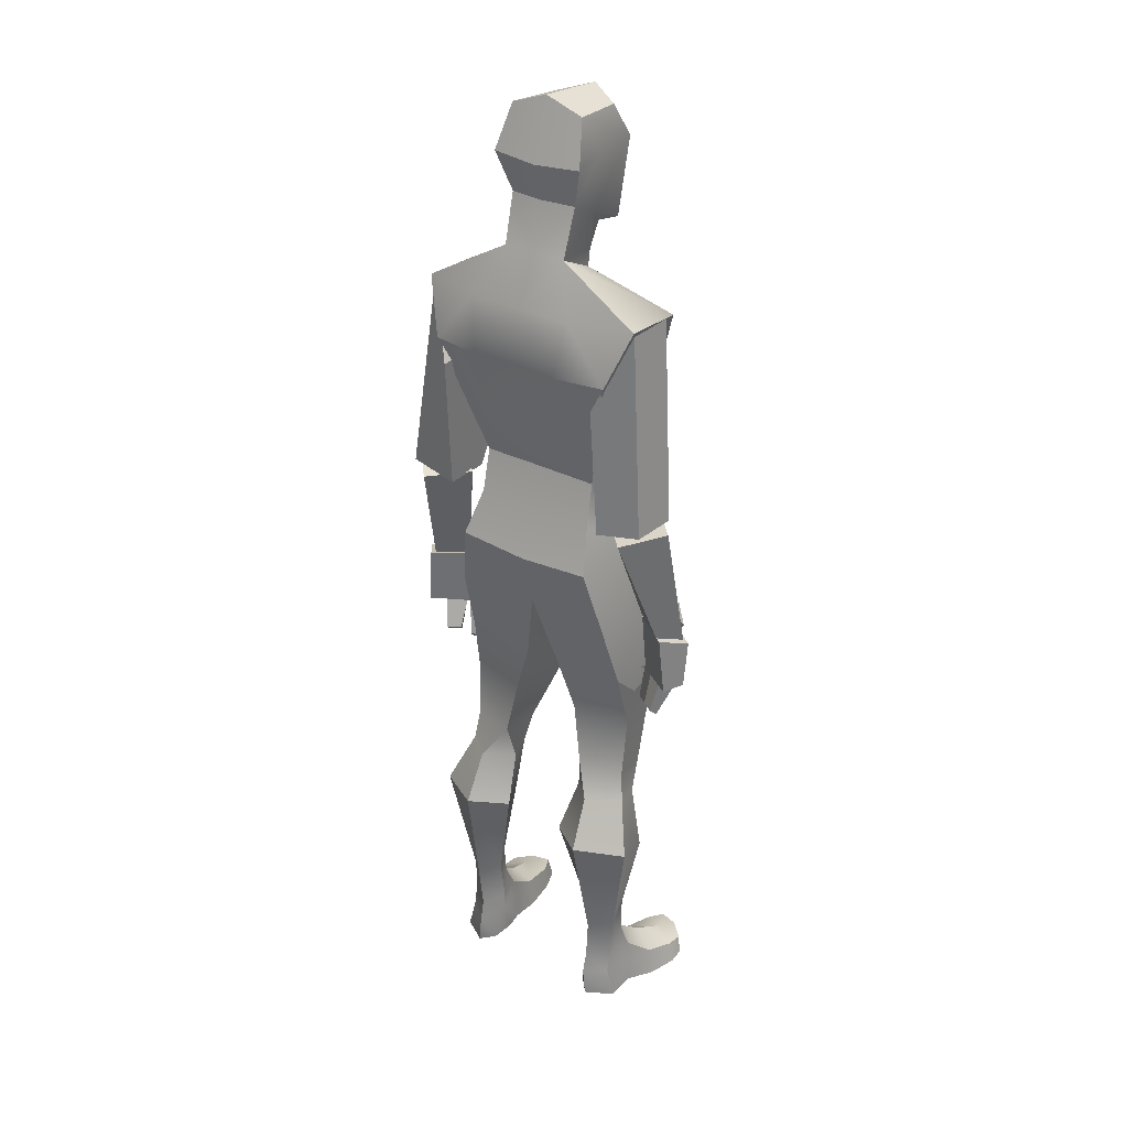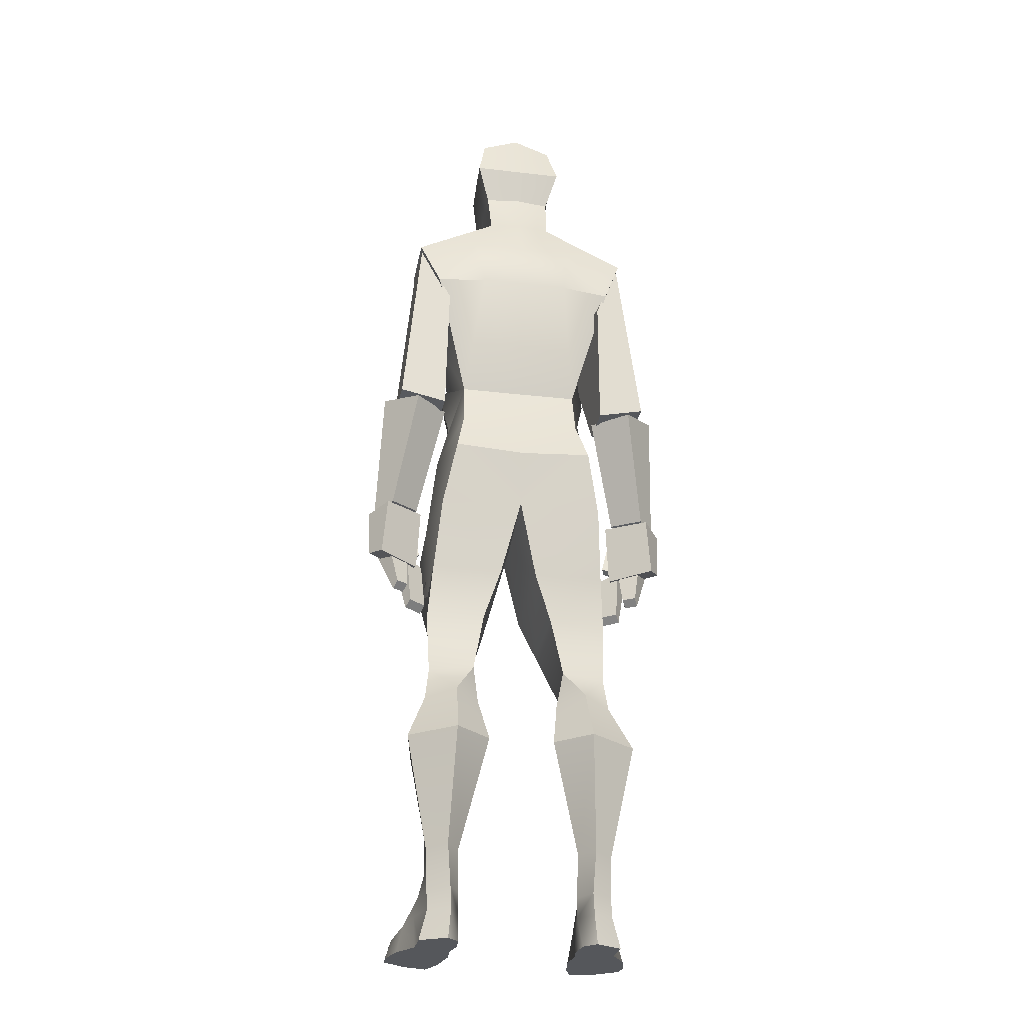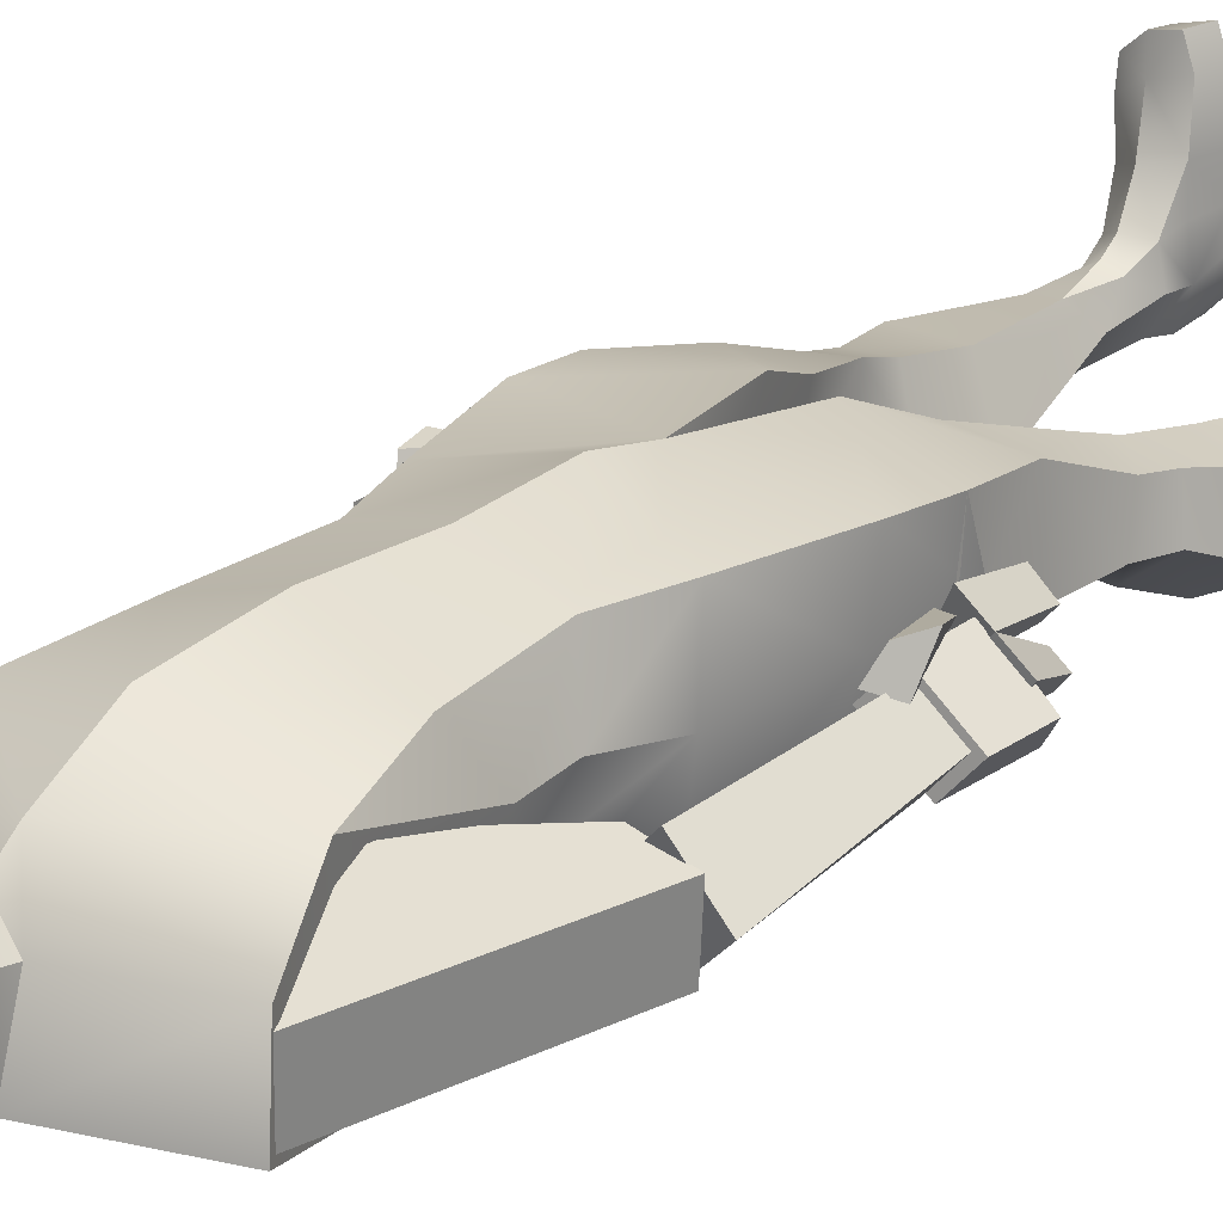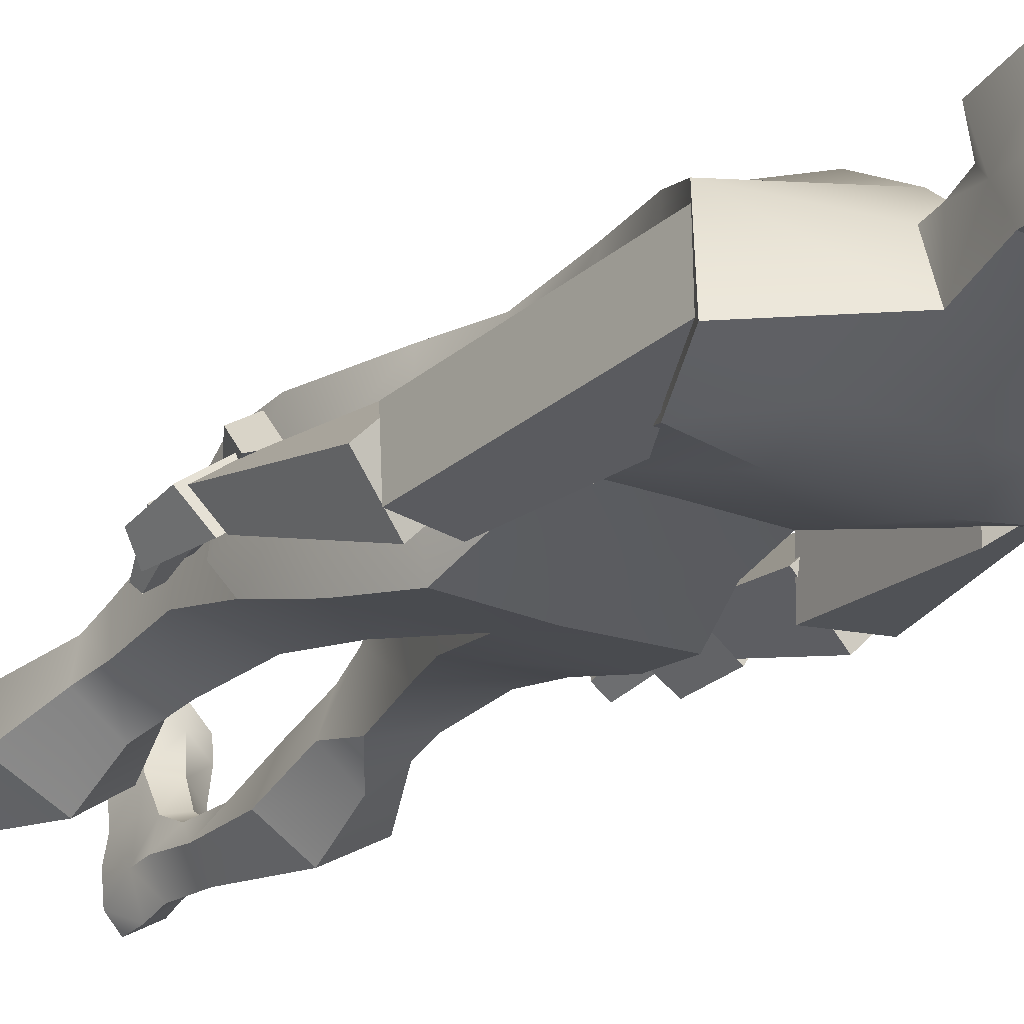
<metadata>
{"format":"obj","ext":"obj","renderer":"f3d","projection":"perspective","resolution":1024,"background":"white","views":[{"elev":30.9,"azim":-143.6,"up":"+Y"},{"elev":-26.5,"azim":169.5,"up":"+Y"},{"elev":27.1,"azim":-138.6,"up":"+Z"},{"elev":-22.7,"azim":146.4,"up":"+Z"}]}
</metadata>
<code>
v  7.101 181.2 -6.294
v  9.584 189.1 -8.347
v  9.037 190.3 -1.291
v  7.573 178.8 -0.9955
v  0 188.5 -9.094
v  0 200.5 -5.279
v  7.789 197.7 -5.139
v  13.82 134.8 10.02
v  17.08 130 1.811
v  12.6 126.6 -7.989
v  17.78 149.3 7.638
v  19.61 151.3 -14.56
v  0 181.2 -7.156
v  0 173 11.18
v  6.798 175.1 7.869
v  8.203 190.7 9.42
v  0 190.7 12.75
v  0 162.2 -14.26
v  10.87 162.2 -14.28
v  9.319 151.3 -16.24
v  0 151.3 -16.23
v  0 150.9 13.91
v  0 134.8 15.35
v  14.76 120.2 0.7035
v  17.43 110.4 -0.404
v  12.83 117.8 -9.869
v  14.79 109.1 -13.72
v  0 118 14.15
v  11.96 117.6 10.49
v  6.608 197 6.365
v  0 199.1 9.699
v  23.68 162.2 -10.91
v  6.72 171.7 -9.212
v  23.68 161.4 1.953
v  5.24 167 0.5511
v  0 161.8 7.563
v  0 165.6 4.319
v  0 172.1 -9.761
v  6.695 176.2 1.72
v  5.186 170.4 1.202
v  0 174.2 6.36
v  0 169.4 5.201
v  0 108.1 -13.84
v  0 97.03 -10.89
v  15.11 107.1 10.66
v  0 103.3 14.8
v  0 94.01 12.57
v  17.33 146.5 -15.38
v  23.3 161.8 -10.12
v  27.46 121.8 -13.44
v  17.78 119.7 -13.66
v  13.92 150.4 7
v  18.08 119.4 -3.796
v  27.75 121.6 -3.575
v  23.6 161.5 -0.2545
v  0 126.6 -7.899
v  0 118.8 -10.52
v  3.911 81.46 -7.418
v  3.71 77.26 11.5
v  0 92.22 3.711
v  17.45 95.94 -10.99
v  18.63 82.22 -6.769
v  19.79 81.42 9.907
v  19.31 90.92 10.84
v  19.48 93.22 0.1538
v  19.04 77.06 -1.295
v  23.9 119.6 -15.25
v  30.62 121.4 -8.157
v  31.55 95.38 -2.961
v  28.07 96.76 -7.49
v  17.01 120 -8.178
v  22.23 96.9 -3.257
v  25.71 95.52 1.273
v  23.73 121.7 -1.089
v  27.26 97.46 0.3687
v  26.52 92.77 4.997
v  23.26 86.88 2.385
v  22.49 87.23 0.326
v  23.76 99.44 1.239
v  20.88 87.98 0.7315
v  21.65 87.62 2.791
v  25.19 97.54 5.082
v  29.12 96.45 -7.918
v  32.86 95.03 -3.105
v  32.4 85.39 -3.775
v  30.12 84.73 -7.456
v  21.12 96.64 -2.128
v  21.83 84 -1.535
v  24.1 84.67 2.147
v  24.87 95.21 2.685
v  27.84 85.87 -4.741
v  30.36 85.88 -1.151
v  27.1 76.83 -5.206
v  26.38 78.16 -6.598
v  20.31 85.02 1.164
v  19.52 75.47 -0.1339
v  20.35 74.12 1.26
v  22.31 86.07 4.556
v  24.71 77.09 -3.797
v  23.99 78.23 -4.907
v  24.81 76.9 -3.589
v  26.34 85.97 1.702
v  23.82 85.97 -1.887
v  23.01 75.65 -2.591
v  23.83 74.31 -1.228
v  19.51 70.92 -4.349
v  7.394 71.16 -6.347
v  6.599 67.96 7.085
v  16.86 68.03 6.921
v  9.713 58.85 -7.608
v  18.96 58.49 -5.301
v  13.7 52.73 -11.3
v  8.493 51.68 -6.197
v  19.79 51.8 -6.232
v  18.07 56.47 1.693
v  10.95 56.09 3.249
v  11.68 50.03 0.9956
v  18.05 50.25 0.0925
v  12.02 39.31 -1.573
v  21.99 39.2 -2.375
v  23.77 41.72 -10.71
v  14.21 42.51 -16.15
v  6.801 41.97 -11.06
v  13.79 15.09 -3.573
v  16.67 12.31 -0.972
v  16.38 15.15 -2.643
v  13.35 10.52 -1.479
v  13.7 6.007 5.049
v  17.72 8.532 4.159
v  15.19 19.28 -11.8
v  19.16 18.9 -7.931
v  18.9 10.57 -8.224
v  14.5 10.55 -11.41
v  18.74 6.399 -9.24
v  14.45 5.798 -12.51
v  12.15 6.397 -6.727
v  12.2 10.62 -6.314
v  12.43 19.21 -7.298
v  12.98 6.628 -0.5765
v  14.71 4.265 12.33
v  19.33 5.273 11.09
v  23.63 4.003 8.268
v  22.07 5.54 2.33
v  16.62 3.772 16.12
v  20.51 3.725 15.11
v  23.72 3.431 12.12
v  15.45 0.0342 16.24
v  13.65 0.034 11.64
v  12.49 0.055 4.674
v  19.06 0.0255 9.92
v  17.54 0.0393 3.365
v  12.84 0.0801 -0.7713
v  16.99 0.0504 -1.85
v  12.11 0.0648 -4.861
v  16.11 0.0406 -6.139
v  20.23 0.0286 14.7
v  20.35 0.0569 -3.074
v  20.65 6.134 -2.975
v  23.39 0.042 1.765
v  20.38 0.0565 -9.329
v  19.88 10.08 -2.716
v  18.89 14.38 -4.354
v  14.98 0.0495 -12.45
v  12.53 0.0609 -9.724
v  24.63 0.0301 11.19
v  24.97 0.0328 7.708
v  14.62 23.06 -3.379
v  18.95 22.79 -4.246
v  -7.101 181.2 -6.294
v  -7.573 178.8 -0.9955
v  -9.037 190.3 -1.291
v  -9.584 189.1 -8.347
v  -7.789 197.7 -5.139
v  -17.78 149.3 7.638
v  -19.61 151.3 -14.56
v  -12.6 126.6 -7.989
v  -17.08 130 1.811
v  -13.82 134.8 10.02
v  -8.203 190.7 9.42
v  -6.798 175.1 7.869
v  -9.319 151.3 -16.24
v  -10.87 162.2 -14.28
v  -14.76 120.2 0.7035
v  -17.43 110.4 -0.404
v  -12.83 117.8 -9.869
v  -14.79 109.1 -13.72
v  -11.96 117.6 10.49
v  -6.608 197 6.365
v  -23.68 162.2 -10.91
v  -6.72 171.7 -9.212
v  -23.68 161.4 1.953
v  -5.24 167 0.5511
v  -5.186 170.4 1.202
v  -6.695 176.2 1.72
v  -15.11 107.1 10.66
v  -17.33 146.5 -15.38
v  -17.78 119.7 -13.66
v  -27.46 121.8 -13.44
v  -23.3 161.8 -10.12
v  -13.92 150.4 7
v  -23.6 161.5 -0.2545
v  -27.75 121.6 -3.575
v  -18.08 119.4 -3.796
v  -3.911 81.46 -7.418
v  -3.71 77.26 11.5
v  -18.63 82.22 -6.769
v  -17.45 95.94 -10.99
v  -19.79 81.42 9.907
v  -19.31 90.92 10.84
v  -19.04 77.06 -1.295
v  -19.48 93.22 0.1538
v  -23.9 119.6 -15.25
v  -28.07 96.76 -7.49
v  -31.55 95.38 -2.961
v  -30.62 121.4 -8.157
v  -17.01 120 -8.178
v  -23.73 121.7 -1.089
v  -25.71 95.52 1.273
v  -22.23 96.9 -3.257
v  -27.26 97.46 0.3687
v  -22.49 87.23 0.326
v  -23.26 86.88 2.385
v  -26.52 92.77 4.997
v  -23.76 99.44 1.239
v  -25.19 97.54 5.082
v  -21.65 87.62 2.791
v  -20.88 87.98 0.7315
v  -29.12 96.45 -7.918
v  -30.12 84.73 -7.456
v  -32.4 85.39 -3.775
v  -32.86 95.03 -3.105
v  -21.12 96.64 -2.128
v  -24.87 95.21 2.685
v  -24.1 84.67 2.147
v  -21.83 84 -1.535
v  -27.84 85.87 -4.741
v  -26.38 78.16 -6.598
v  -27.1 76.83 -5.206
v  -30.36 85.88 -1.151
v  -20.31 85.02 1.164
v  -22.31 86.07 4.556
v  -20.35 74.12 1.26
v  -19.52 75.47 -0.1339
v  -24.71 77.09 -3.797
v  -24.81 76.9 -3.589
v  -23.99 78.23 -4.907
v  -26.34 85.97 1.702
v  -23.82 85.97 -1.887
v  -23.01 75.65 -2.591
v  -23.83 74.31 -1.228
v  -7.394 71.16 -6.347
v  -19.51 70.92 -4.349
v  -16.86 68.03 6.921
v  -6.599 67.96 7.085
v  -9.713 58.85 -7.608
v  -18.96 58.49 -5.301
v  -8.493 51.68 -6.197
v  -13.7 52.73 -11.3
v  -19.79 51.8 -6.232
v  -18.07 56.47 1.693
v  -10.95 56.09 3.249
v  -11.68 50.03 0.9956
v  -18.05 50.25 0.0925
v  -12.02 39.31 -1.573
v  -21.99 39.2 -2.375
v  -23.77 41.72 -10.71
v  -14.21 42.51 -16.15
v  -6.801 41.97 -11.06
v  -13.79 15.09 -3.573
v  -16.38 15.15 -2.643
v  -16.67 12.31 -0.972
v  -13.35 10.52 -1.479
v  -17.72 8.532 4.159
v  -13.7 6.007 5.049
v  -15.19 19.28 -11.8
v  -14.5 10.55 -11.41
v  -18.9 10.57 -8.224
v  -19.16 18.9 -7.931
v  -14.45 5.798 -12.51
v  -18.74 6.399 -9.24
v  -12.15 6.397 -6.727
v  -12.2 10.62 -6.314
v  -12.43 19.21 -7.298
v  -12.98 6.628 -0.5765
v  -19.33 5.273 11.09
v  -14.71 4.265 12.33
v  -23.63 4.003 8.268
v  -22.07 5.54 2.33
v  -20.51 3.725 15.11
v  -16.62 3.772 16.12
v  -23.72 3.431 12.12
v  -15.45 0.0342 16.24
v  -13.65 0.034 11.64
v  -12.49 0.055 4.674
v  -19.06 0.0255 9.92
v  -17.54 0.0393 3.365
v  -16.99 0.0504 -1.85
v  -12.84 0.0801 -0.7713
v  -16.11 0.0406 -6.139
v  -12.11 0.0648 -4.861
v  -20.23 0.0286 14.7
v  -20.35 0.0569 -3.074
v  -23.39 0.042 1.765
v  -20.65 6.134 -2.975
v  -20.38 0.0565 -9.329
v  -19.88 10.08 -2.716
v  -18.89 14.38 -4.354
v  -14.98 0.0495 -12.45
v  -12.53 0.0609 -9.724
v  -24.97 0.0328 7.708
v  -24.63 0.0301 11.19
v  -14.62 23.06 -3.379
v  -18.95 22.79 -4.246
o HumanScale
g HumanScale
f 1 2 3
f 3 4 1
f 5 6 7
f 7 2 5
f 8 9 10
f 10 11 8
f 11 10 12
f 2 1 13
f 13 5 2
f 14 15 16
f 16 17 14
f 18 19 20
f 20 21 18
f 8 11 22
f 22 23 8
f 24 25 10
f 10 9 24
f 26 10 25
f 25 27 26
f 8 23 28
f 28 29 8
f 30 31 17
f 17 16 30
f 32 19 33
f 34 32 33
f 33 35 34
f 36 35 37
f 1 33 38
f 38 13 1
f 4 39 40
f 40 33 4
f 39 41 42
f 42 40 39
f 33 40 35
f 36 34 35
f 19 32 12
f 12 20 19
f 43 27 44
f 45 46 47
f 48 49 50
f 50 51 48
f 52 53 54
f 54 55 52
f 48 51 53
f 53 52 48
f 51 50 54
f 54 53 51
f 50 49 55
f 55 54 50
f 49 48 52
f 52 55 49
f 11 34 36
f 36 22 11
f 40 42 37
f 37 35 40
f 20 56 21
f 10 56 20
f 20 12 10
f 12 32 34
f 34 11 12
f 10 26 57
f 57 56 10
f 9 8 29
f 29 24 9
f 58 59 60
f 60 44 58
f 58 61 62
f 63 64 59
f 62 61 65
f 65 66 62
f 27 25 65
f 65 61 27
f 58 44 61
f 64 45 47
f 47 59 64
f 6 31 30
f 30 7 6
f 2 7 3
f 15 14 41
f 41 39 15
f 7 30 16
f 16 3 7
f 16 15 4
f 4 3 16
f 4 15 39
f 33 1 4
f 45 64 65
f 65 25 45
f 47 60 59
f 67 68 69
f 69 70 67
f 71 72 73
f 73 74 71
f 67 70 72
f 72 71 67
f 70 69 73
f 73 72 70
f 69 68 74
f 74 73 69
f 68 67 71
f 71 74 68
f 75 76 77
f 77 78 75
f 79 80 81
f 81 82 79
f 75 78 80
f 80 79 75
f 78 77 81
f 81 80 78
f 77 76 82
f 82 81 77
f 76 75 79
f 79 82 76
f 83 84 85
f 85 86 83
f 87 88 89
f 89 90 87
f 83 86 88
f 88 87 83
f 86 85 89
f 89 88 86
f 85 84 90
f 90 89 85
f 84 83 87
f 87 90 84
f 91 92 93
f 93 94 91
f 95 96 97
f 97 98 95
f 99 100 94
f 94 93 99
f 99 93 101
f 93 92 102
f 102 101 93
f 92 91 103
f 103 102 92
f 104 96 95
f 95 103 104
f 97 96 104
f 104 105 97
f 98 97 105
f 105 102 98
f 95 98 102
f 102 103 95
f 94 100 103
f 103 91 94
f 103 102 105
f 105 104 103
f 100 99 101
f 101 102 100
f 103 100 102
f 44 27 61
f 64 63 66
f 66 65 64
f 26 27 43
f 43 57 26
f 62 106 107
f 107 58 62
f 59 108 109
f 109 63 59
f 62 63 109
f 109 106 62
f 110 107 106
f 106 111 110
f 110 112 113
f 111 114 112
f 112 110 111
f 111 106 109
f 109 115 111
f 116 115 109
f 117 118 115
f 115 116 117
f 118 114 111
f 111 115 118
f 109 108 116
f 119 120 118
f 118 117 119
f 120 121 114
f 114 118 120
f 122 112 114
f 114 121 122
f 123 113 112
f 112 122 123
f 124 125 126
f 127 128 129
f 129 125 127
f 130 131 132
f 132 133 130
f 133 132 134
f 134 135 133
f 136 137 133
f 133 135 136
f 133 137 138
f 138 130 133
f 127 137 136
f 136 139 127
f 124 138 137
f 137 127 124
f 128 140 141
f 141 129 128
f 142 143 129
f 129 141 142
f 141 140 144
f 144 145 141
f 141 145 146
f 146 142 141
f 147 144 140
f 140 148 147
f 148 140 128
f 128 149 148
f 150 148 149
f 149 151 150
f 151 149 152
f 152 153 151
f 153 152 154
f 154 155 153
f 156 147 148
f 148 150 156
f 145 144 147
f 147 156 145
f 157 158 143
f 143 159 157
f 160 134 158
f 158 157 160
f 158 161 143
f 134 132 161
f 161 158 134
f 116 108 107
f 107 110 116
f 123 119 117
f 117 113 123
f 128 127 139
f 132 131 162
f 162 161 132
f 125 162 126
f 108 59 58
f 58 107 108
f 161 125 129
f 129 143 161
f 160 155 163
f 153 157 159
f 159 151 153
f 113 117 116
f 116 110 113
f 155 154 164
f 164 163 155
f 163 135 160
f 163 164 135
f 136 164 154
f 128 139 152
f 152 149 128
f 142 146 165
f 165 166 142
f 143 142 166
f 166 159 143
f 157 153 155
f 155 160 157
f 152 139 136
f 136 154 152
f 151 159 166
f 166 150 151
f 150 166 165
f 165 156 150
f 156 165 146
f 146 145 156
f 167 168 120
f 120 119 167
f 131 121 120
f 120 168 131
f 130 122 121
f 121 131 130
f 138 123 122
f 122 130 138
f 119 123 138
f 138 167 119
f 168 167 126
f 126 162 168
f 131 168 162
f 138 124 167
f 124 126 167
f 124 127 125
f 125 161 162
f 135 134 160
f 164 136 135
f 46 45 29
f 29 28 46
f 45 25 24
f 24 29 45
f 33 19 18
f 18 38 33
f 169 170 171
f 171 172 169
f 5 172 173
f 173 6 5
f 174 175 176
f 176 177 174
f 174 177 178
f 172 5 13
f 13 169 172
f 14 17 179
f 179 180 14
f 18 21 181
f 181 182 18
f 178 23 22
f 22 174 178
f 183 177 176
f 176 184 183
f 185 186 184
f 184 176 185
f 178 187 28
f 28 23 178
f 188 179 17
f 17 31 188
f 189 190 182
f 191 192 190
f 190 189 191
f 36 37 192
f 38 190 169
f 169 13 38
f 170 190 193
f 193 194 170
f 194 193 42
f 42 41 194
f 190 192 193
f 36 192 191
f 182 181 175
f 175 189 182
f 43 44 186
f 195 47 46
f 196 197 198
f 198 199 196
f 200 201 202
f 202 203 200
f 196 200 203
f 203 197 196
f 197 203 202
f 202 198 197
f 198 202 201
f 201 199 198
f 199 201 200
f 200 196 199
f 174 22 36
f 36 191 174
f 193 192 37
f 37 42 193
f 181 21 56
f 176 175 181
f 181 56 176
f 175 174 191
f 191 189 175
f 176 56 57
f 57 185 176
f 177 183 187
f 187 178 177
f 204 44 60
f 60 205 204
f 204 206 207
f 208 205 209
f 206 210 211
f 211 207 206
f 186 207 211
f 211 184 186
f 204 207 44
f 209 205 47
f 47 195 209
f 6 173 188
f 188 31 6
f 172 171 173
f 180 194 41
f 41 14 180
f 173 171 179
f 179 188 173
f 179 171 170
f 170 180 179
f 170 194 180
f 190 170 169
f 195 184 211
f 211 209 195
f 47 205 60
f 212 213 214
f 214 215 212
f 216 217 218
f 218 219 216
f 212 216 219
f 219 213 212
f 213 219 218
f 218 214 213
f 214 218 217
f 217 215 214
f 215 217 216
f 216 212 215
f 220 221 222
f 222 223 220
f 224 225 226
f 226 227 224
f 220 224 227
f 227 221 220
f 221 227 226
f 226 222 221
f 222 226 225
f 225 223 222
f 223 225 224
f 224 220 223
f 228 229 230
f 230 231 228
f 232 233 234
f 234 235 232
f 228 232 235
f 235 229 228
f 229 235 234
f 234 230 229
f 230 234 233
f 233 231 230
f 231 233 232
f 232 228 231
f 236 237 238
f 238 239 236
f 240 241 242
f 242 243 240
f 244 245 238
f 238 237 244
f 244 237 246
f 238 245 247
f 247 239 238
f 239 247 248
f 248 236 239
f 249 248 240
f 240 243 249
f 242 250 249
f 249 243 242
f 241 247 250
f 250 242 241
f 240 248 247
f 247 241 240
f 237 236 248
f 248 246 237
f 248 249 250
f 250 247 248
f 245 244 246
f 246 247 245
f 248 247 246
f 44 207 186
f 209 211 210
f 210 208 209
f 185 57 43
f 43 186 185
f 206 204 251
f 251 252 206
f 205 208 253
f 253 254 205
f 206 252 253
f 253 208 206
f 255 256 252
f 252 251 255
f 255 257 258
f 256 255 258
f 258 259 256
f 256 260 253
f 253 252 256
f 261 253 260
f 262 261 260
f 260 263 262
f 263 260 256
f 256 259 263
f 253 261 254
f 264 262 263
f 263 265 264
f 265 263 259
f 259 266 265
f 267 266 259
f 259 258 267
f 268 267 258
f 258 257 268
f 269 270 271
f 272 271 273
f 273 274 272
f 275 276 277
f 277 278 275
f 276 279 280
f 280 277 276
f 281 279 276
f 276 282 281
f 276 275 283
f 283 282 276
f 272 284 281
f 281 282 272
f 269 272 282
f 282 283 269
f 274 273 285
f 285 286 274
f 287 285 273
f 273 288 287
f 285 289 290
f 290 286 285
f 285 287 291
f 291 289 285
f 292 293 286
f 286 290 292
f 293 294 274
f 274 286 293
f 295 296 294
f 294 293 295
f 296 297 298
f 298 294 296
f 297 299 300
f 300 298 297
f 301 295 293
f 293 292 301
f 289 301 292
f 292 290 289
f 302 303 288
f 288 304 302
f 305 302 304
f 304 280 305
f 304 288 306
f 280 304 306
f 306 277 280
f 261 255 251
f 251 254 261
f 268 257 262
f 262 264 268
f 274 284 272
f 277 306 307
f 307 278 277
f 271 270 307
f 254 251 204
f 204 205 254
f 306 288 273
f 273 271 306
f 305 308 299
f 297 296 303
f 303 302 297
f 257 255 261
f 261 262 257
f 299 308 309
f 309 300 299
f 308 305 279
f 308 279 309
f 281 300 309
f 274 294 298
f 298 284 274
f 287 310 311
f 311 291 287
f 288 303 310
f 310 287 288
f 302 305 299
f 299 297 302
f 298 300 281
f 281 284 298
f 296 295 310
f 310 303 296
f 295 301 311
f 311 310 295
f 301 289 291
f 291 311 301
f 312 264 265
f 265 313 312
f 278 313 265
f 265 266 278
f 275 278 266
f 266 267 275
f 283 275 267
f 267 268 283
f 264 312 283
f 283 268 264
f 313 307 270
f 270 312 313
f 278 307 313
f 283 312 269
f 269 312 270
f 269 271 272
f 271 307 306
f 279 305 280
f 309 279 281
f 46 28 187
f 187 195 46
f 195 187 183
f 183 184 195
f 190 38 18
f 18 182 190

</code>
